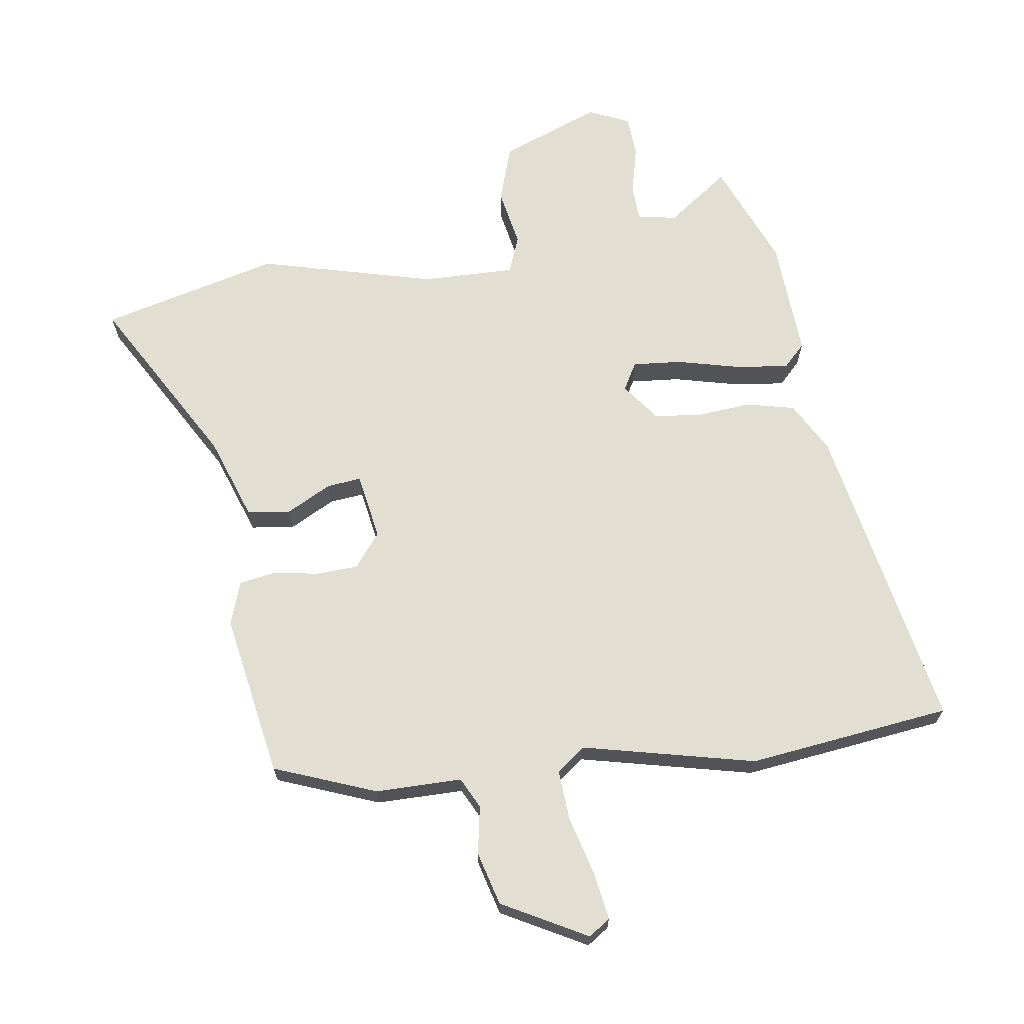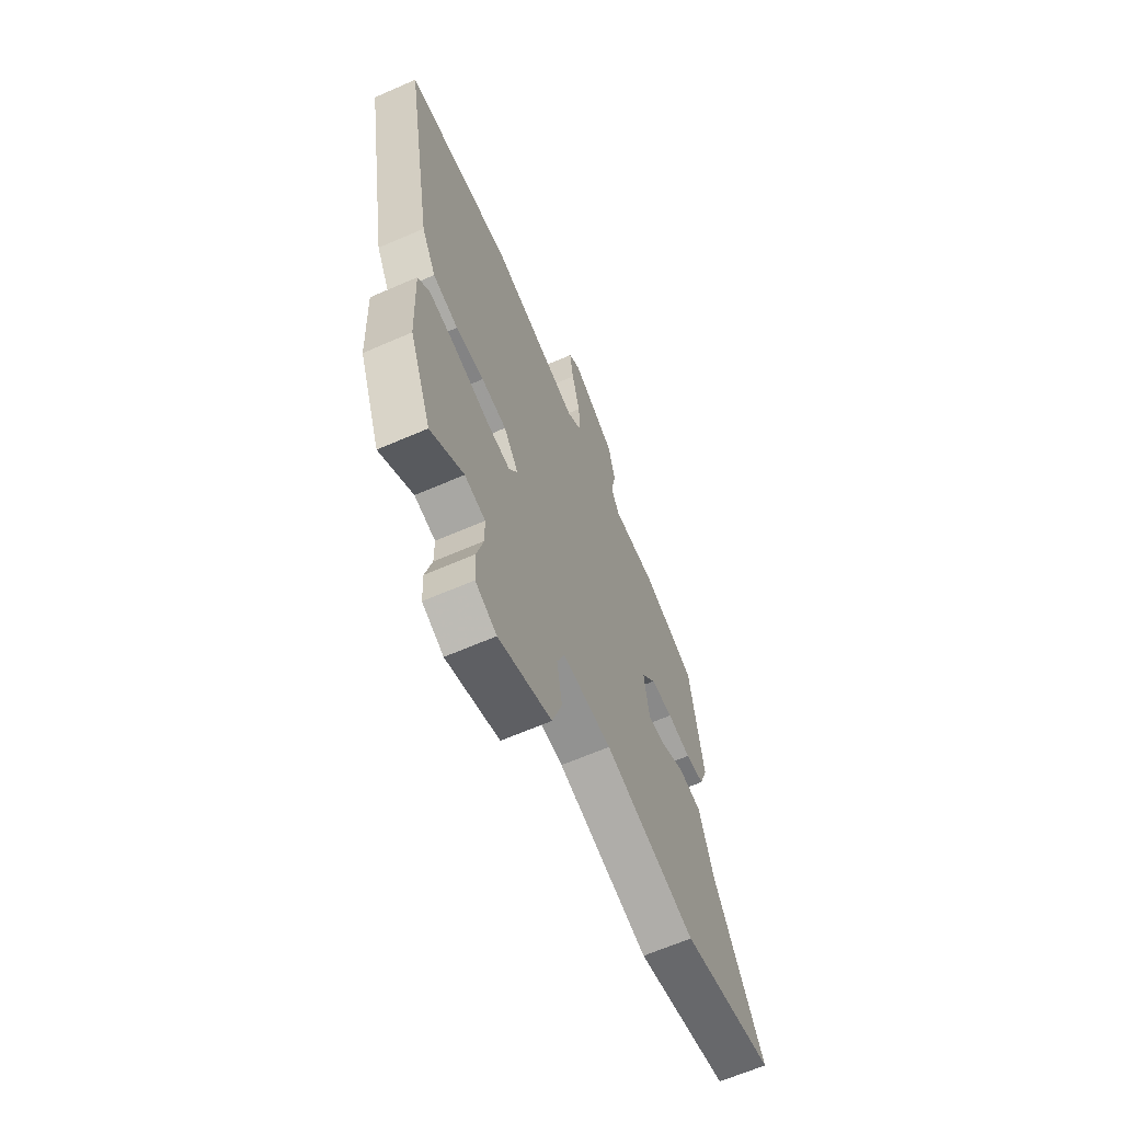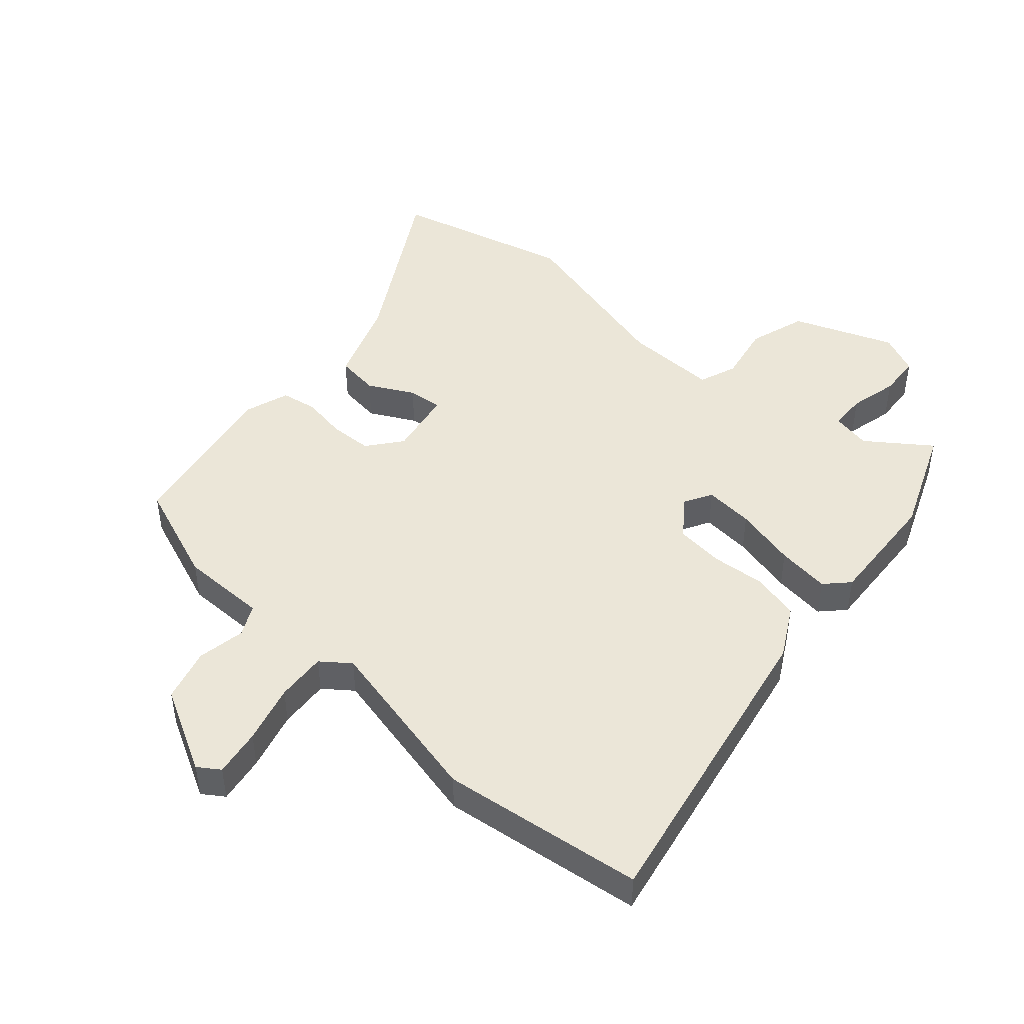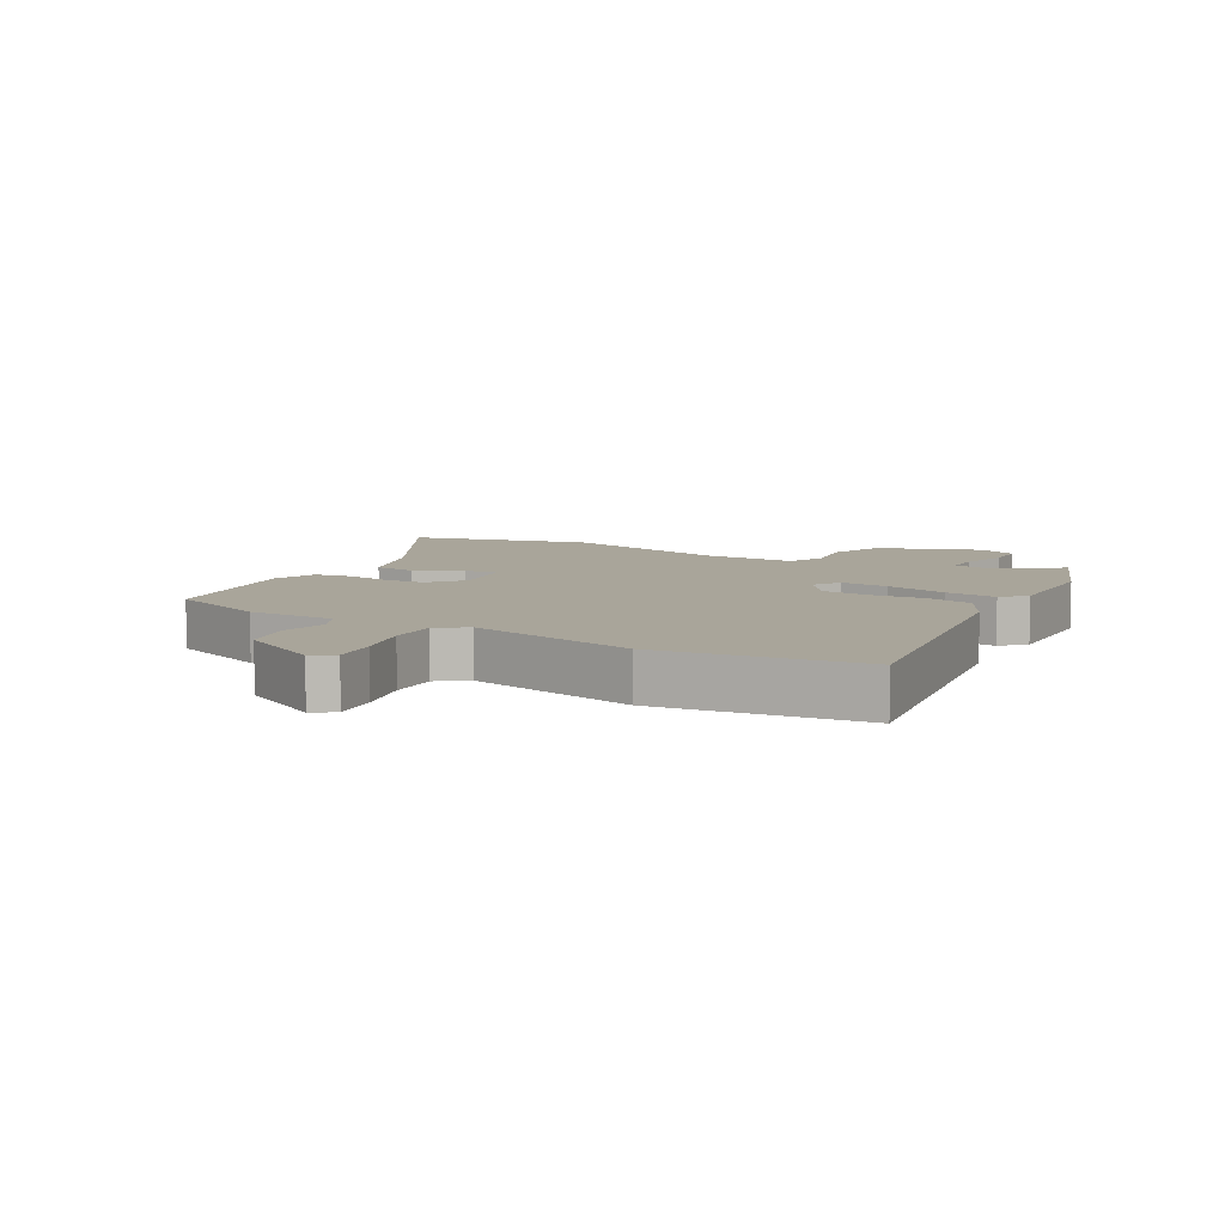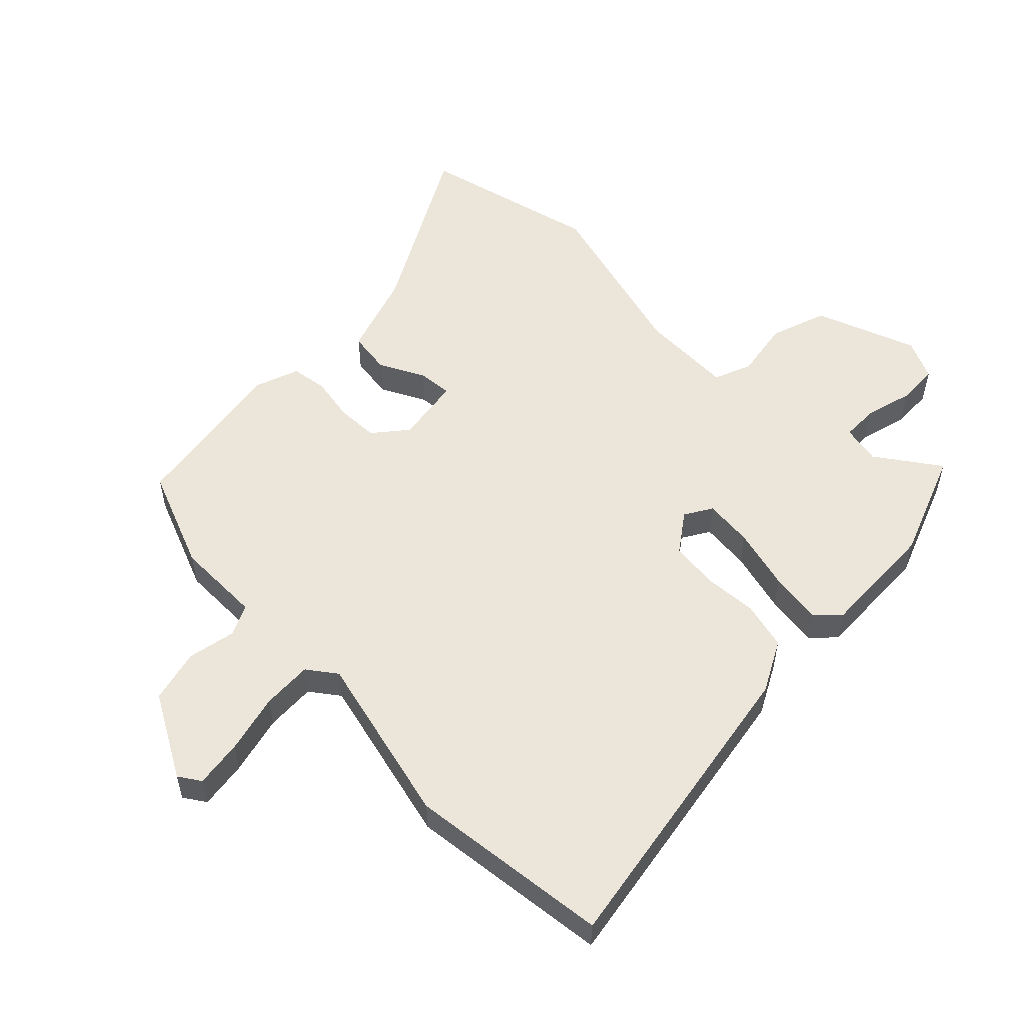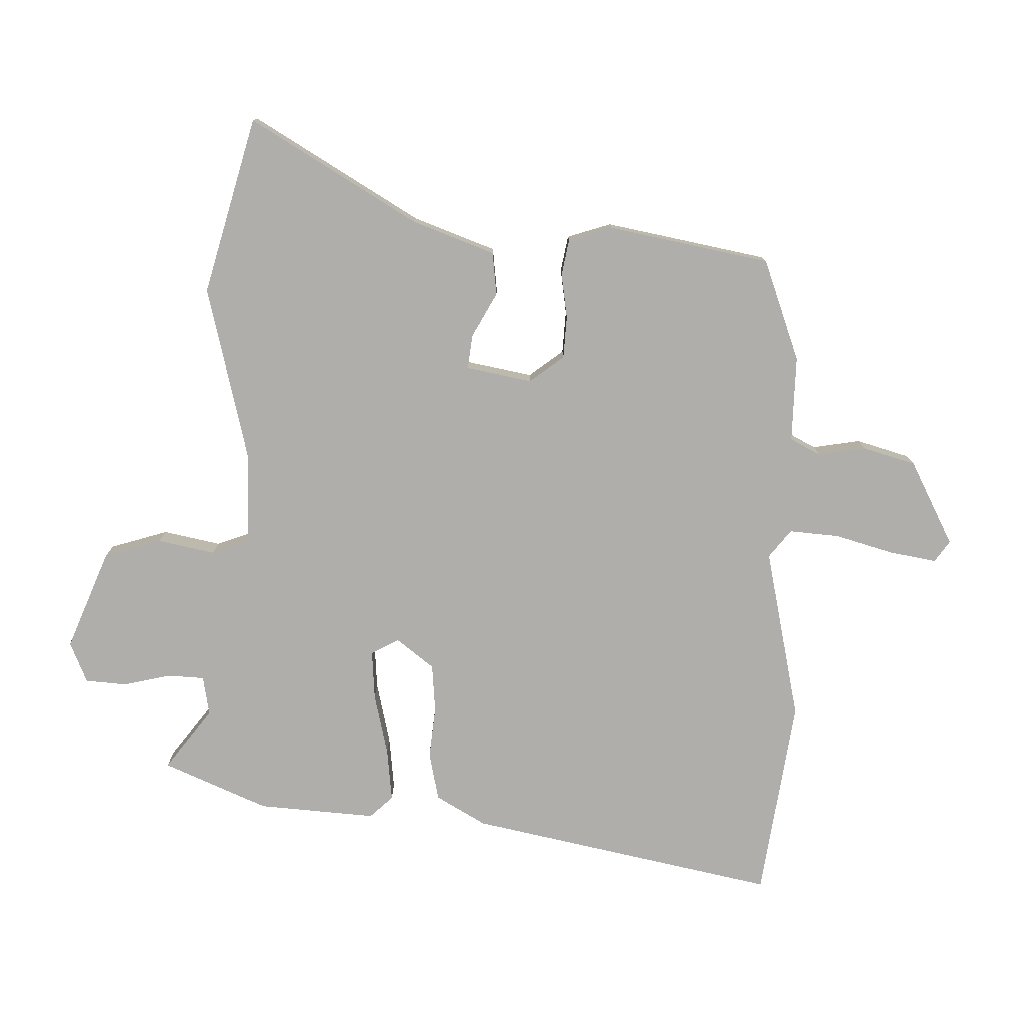
<metadata>
{"format":"obj","ext":"obj","renderer":"f3d","projection":"perspective","resolution":1024,"background":"white","views":[{"elev":67.5,"azim":-9.1,"up":"+Y"},{"elev":-64.6,"azim":113.7,"up":"+Z"},{"elev":46.4,"azim":40.6,"up":"+Y"},{"elev":7.5,"azim":29.6,"up":"+Y"},{"elev":54.3,"azim":44.8,"up":"+Y"},{"elev":-77.9,"azim":-93.1,"up":"+Y"}]}
</metadata>
<code>
v 0.536 0.07 -0.407
v 0.469 0.07 -0.578
v 0.368 0.07 -0.507
v 0.305 0.07 -0.52
v 0.304 0.07 -0.579
v 0.324 0.07 -0.656
v 0.321 0.07 -0.723
v 0.256 0.07 -0.753
v 0.094 0.07 -0.693
v 0.063 0.07 -0.601
v 0.079 0.07 -0.508
v 0.055 0.07 -0.448
v -0.095 0.07 -0.453
v -0.375 0.07 -0.53
v -0.662 0.07 -0.461
v -0.509 0.07 -0.186
v -0.464 0.07 -0.052
v -0.395 0.07 -0.042
v -0.322 0.07 -0.079
v -0.267 0.07 -0.084
v -0.25 0.07 0.023
v -0.294 0.07 0.077
v -0.362 0.07 0.079
v -0.434 0.07 0.066
v -0.492 0.07 0.075
v -0.517 0.07 0.145
v -0.475 0.07 0.408
v -0.313 0.07 0.473
v -0.174 0.07 0.475
v -0.15 0.07 0.525
v -0.165 0.07 0.602
v -0.143 0.07 0.688
v -0.009 0.07 0.763
v 0.026 0.07 0.74
v 0.015 0.07 0.663
v -0.009 0.07 0.568
v -0.013 0.07 0.487
v 0.033 0.07 0.453
v 0.309 0.07 0.521
v 0.635 0.07 0.485
v 0.547 0.07 -0.016
v 0.503 0.07 -0.098
v 0.426 0.07 -0.117
v 0.34 0.07 -0.111
v 0.263 0.07 -0.12
v 0.218 0.07 -0.182
v 0.244 0.07 -0.226
v 0.323 0.07 -0.218
v 0.423 0.07 -0.192
v 0.508 0.07 -0.18
v 0.544 0.07 -0.216
v 0.536 0 -0.407
v 0.469 0 -0.578
v 0.368 0 -0.507
v 0.305 0 -0.52
v 0.304 0 -0.579
v 0.324 0 -0.656
v 0.321 0 -0.723
v 0.256 0 -0.753
v 0.094 0 -0.693
v 0.063 0 -0.601
v 0.079 0 -0.508
v 0.055 0 -0.448
v -0.095 0 -0.453
v -0.375 0 -0.53
v -0.662 0 -0.461
v -0.509 0 -0.186
v -0.464 0 -0.052
v -0.395 0 -0.042
v -0.322 0 -0.079
v -0.267 0 -0.084
v -0.25 0 0.023
v -0.294 0 0.077
v -0.362 0 0.079
v -0.434 0 0.066
v -0.492 0 0.075
v -0.517 0 0.145
v -0.475 0 0.408
v -0.313 0 0.473
v -0.174 0 0.475
v -0.15 0 0.525
v -0.165 0 0.602
v -0.143 0 0.688
v -0.009 0 0.763
v 0.026 0 0.74
v 0.015 0 0.663
v -0.009 0 0.568
v -0.013 0 0.487
v 0.033 0 0.453
v 0.309 0 0.521
v 0.635 0 0.485
v 0.547 0 -0.016
v 0.503 0 -0.098
v 0.426 0 -0.117
v 0.34 0 -0.111
v 0.263 0 -0.12
v 0.218 0 -0.182
v 0.244 0 -0.226
v 0.323 0 -0.218
v 0.423 0 -0.192
v 0.508 0 -0.18
v 0.544 0 -0.216
f 1 2 3
f 51 1 3
f 50 51 3
f 49 50 3
f 48 49 3
f 47 48 3 4
f 46 47 4 5
f 42 43 44
f 41 42 44
f 40 41 44
f 39 40 44
f 38 39 44
f 37 38 44 45
f 34 35 36
f 33 34 36
f 32 33 36
f 31 32 36
f 30 31 36
f 29 30 36 37
f 27 28 29
f 26 27 29
f 25 26 29
f 24 25 29
f 23 24 29
f 22 23 29 37
f 37 45 46
f 22 37 46
f 21 22 46
f 16 17 18 19
f 16 19 20
f 15 16 20
f 14 15 20
f 13 14 20
f 20 21 46
f 13 20 46
f 12 13 46
f 9 10 11
f 8 9 11
f 7 8 11
f 6 7 11
f 5 6 11
f 5 11 12 46
f 54 53 52
f 54 52 102
f 54 102 101
f 54 101 100
f 54 100 99
f 55 54 99 98
f 56 55 98 97
f 95 94 93
f 95 93 92
f 95 92 91
f 95 91 90
f 95 90 89
f 96 95 89 88
f 87 86 85
f 87 85 84
f 87 84 83
f 87 83 82
f 87 82 81
f 88 87 81 80
f 80 79 78
f 80 78 77
f 80 77 76
f 80 76 75
f 80 75 74
f 88 80 74 73
f 97 96 88
f 97 88 73
f 97 73 72
f 70 69 68 67
f 71 70 67
f 71 67 66
f 71 66 65
f 71 65 64
f 97 72 71
f 97 71 64
f 97 64 63
f 62 61 60
f 62 60 59
f 62 59 58
f 62 58 57
f 62 57 56
f 97 63 62 56
f 1 52 53 2
f 2 53 54 3
f 3 54 55 4
f 4 55 56 5
f 5 56 57 6
f 6 57 58 7
f 7 58 59 8
f 8 59 60 9
f 9 60 61 10
f 10 61 62 11
f 11 62 63 12
f 12 63 64 13
f 13 64 65 14
f 14 65 66 15
f 15 66 67 16
f 16 67 68 17
f 17 68 69 18
f 18 69 70 19
f 19 70 71 20
f 20 71 72 21
f 21 72 73 22
f 22 73 74 23
f 23 74 75 24
f 24 75 76 25
f 25 76 77 26
f 26 77 78 27
f 27 78 79 28
f 28 79 80 29
f 29 80 81 30
f 30 81 82 31
f 31 82 83 32
f 32 83 84 33
f 33 84 85 34
f 34 85 86 35
f 35 86 87 36
f 36 87 88 37
f 37 88 89 38
f 38 89 90 39
f 39 90 91 40
f 40 91 92 41
f 41 92 93 42
f 42 93 94 43
f 43 94 95 44
f 44 95 96 45
f 45 96 97 46
f 46 97 98 47
f 47 98 99 48
f 48 99 100 49
f 49 100 101 50
f 50 101 102 51
f 51 102 52 1

</code>
